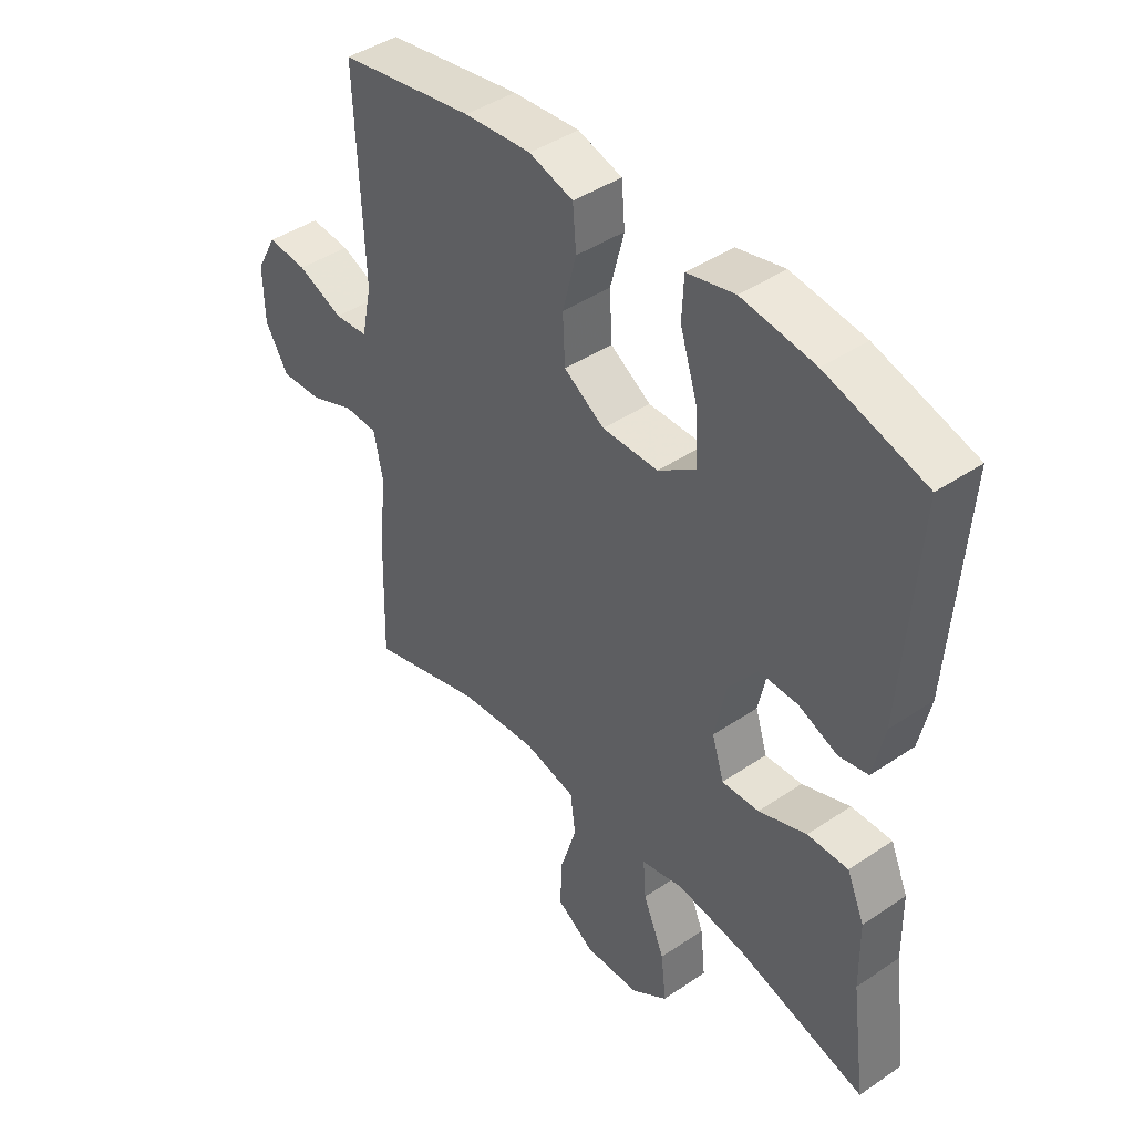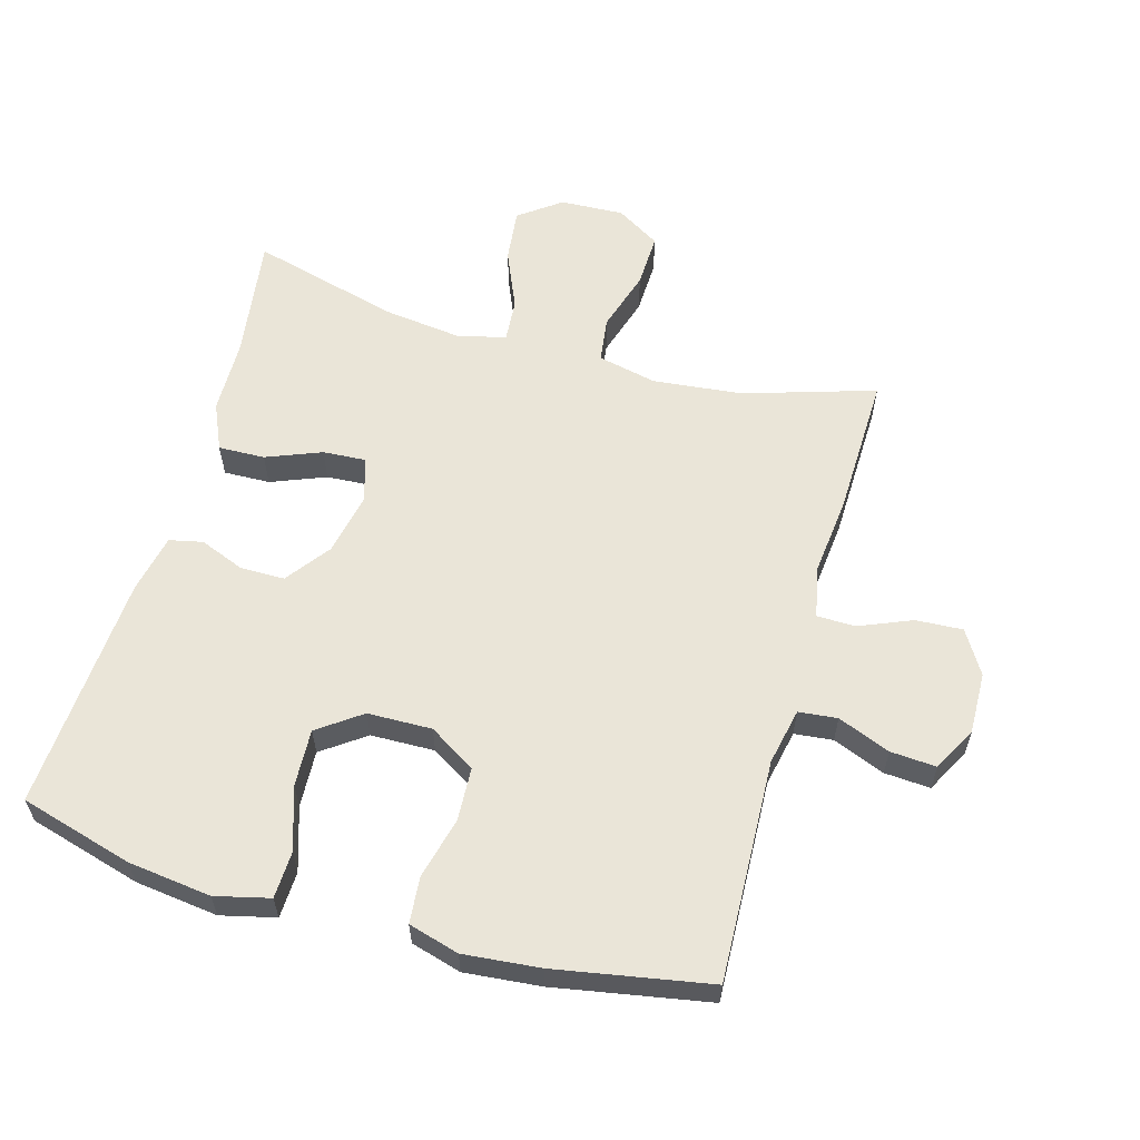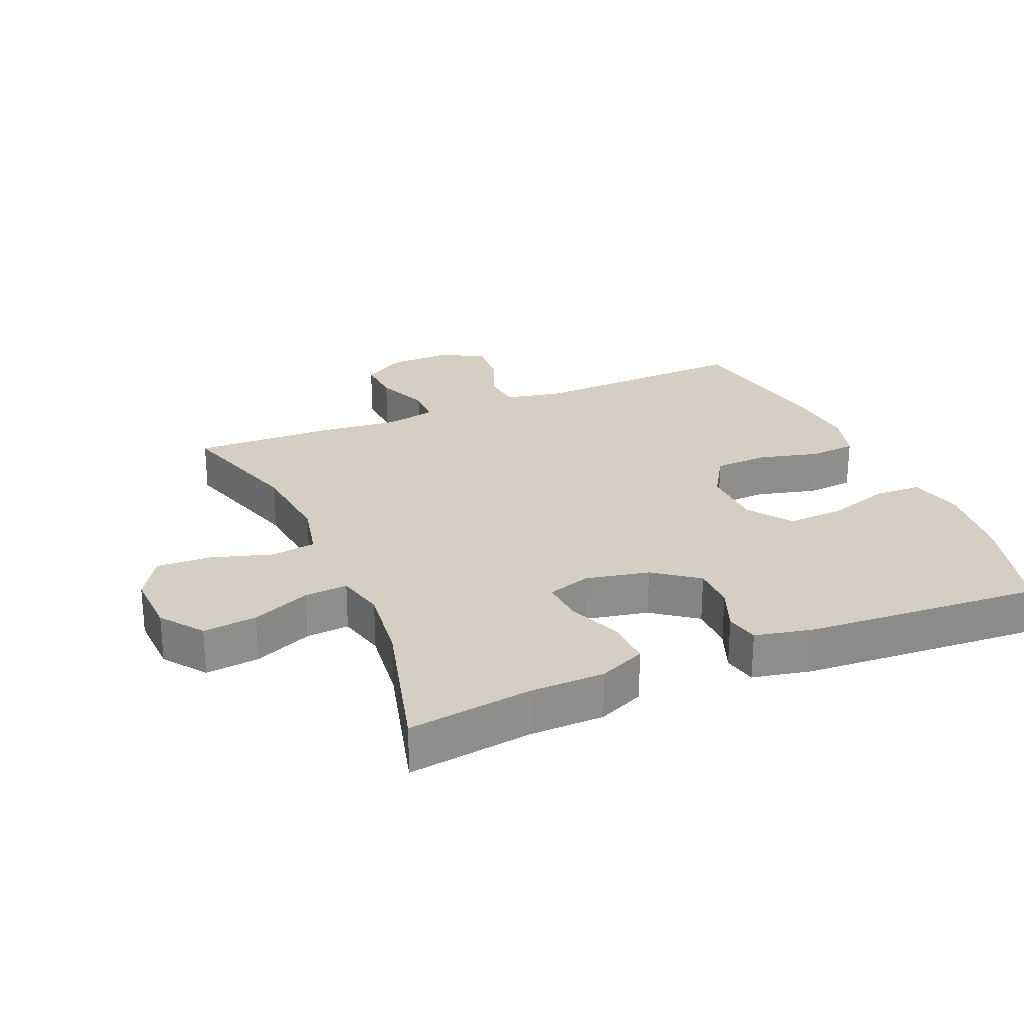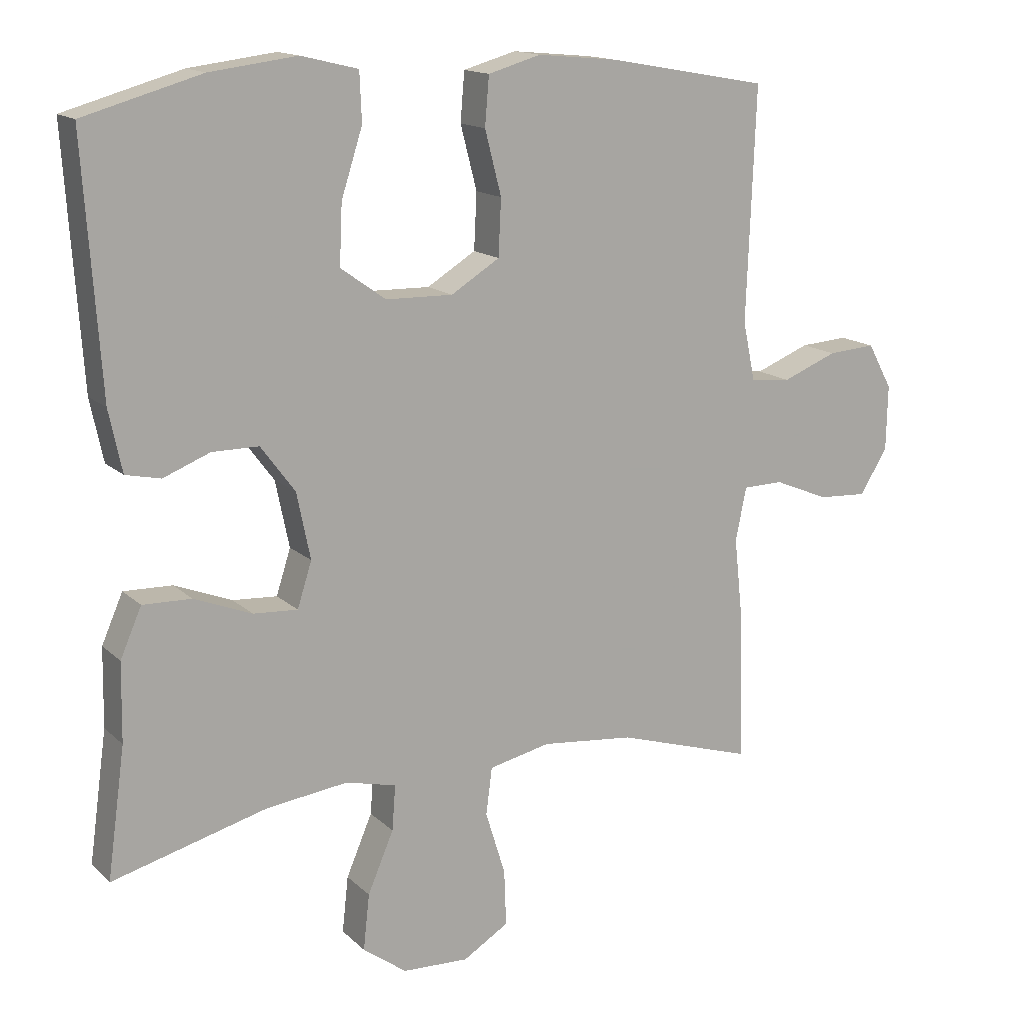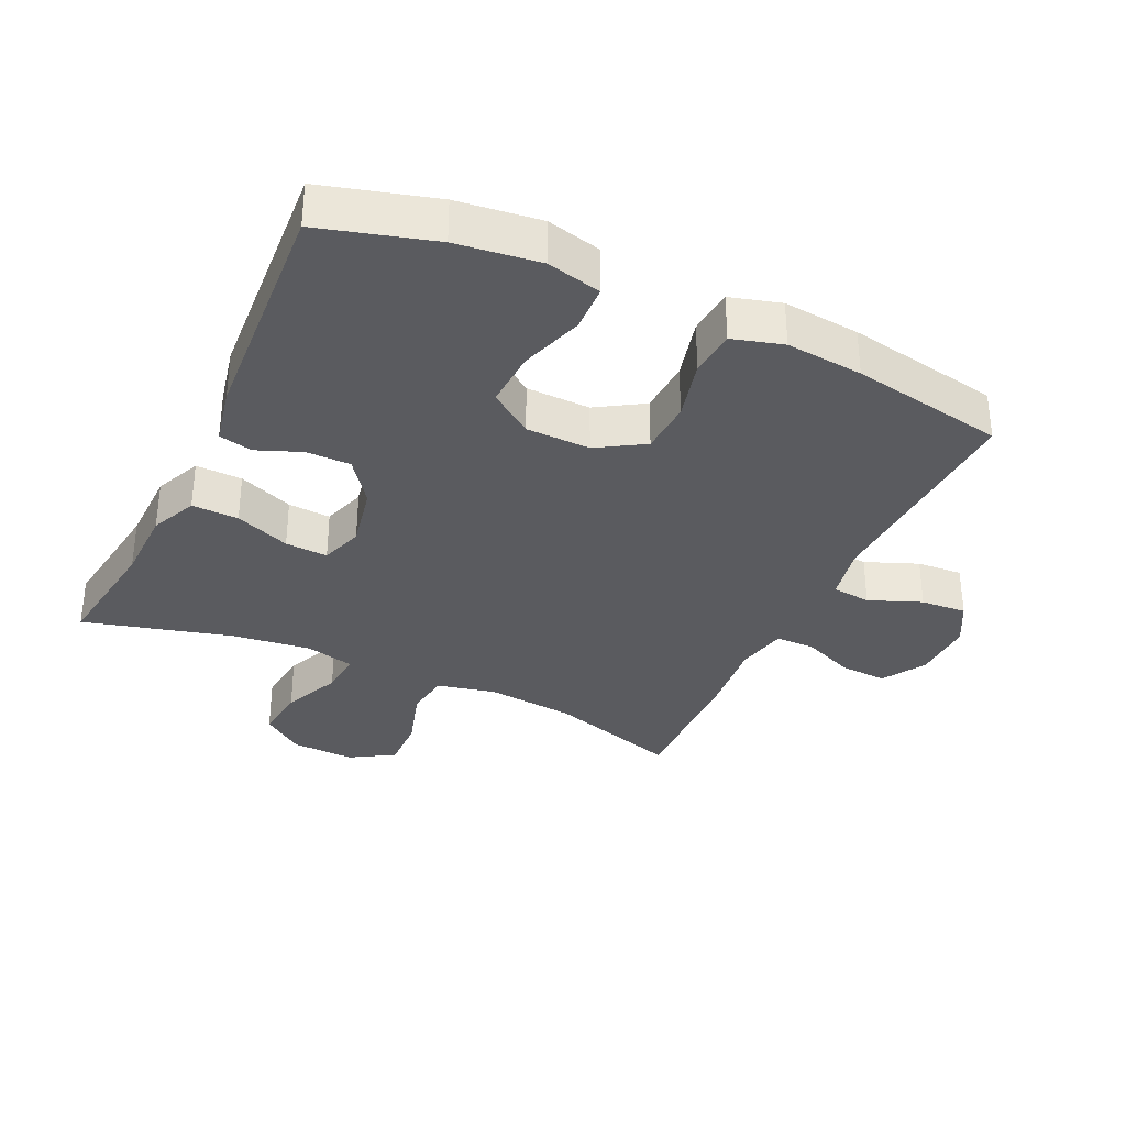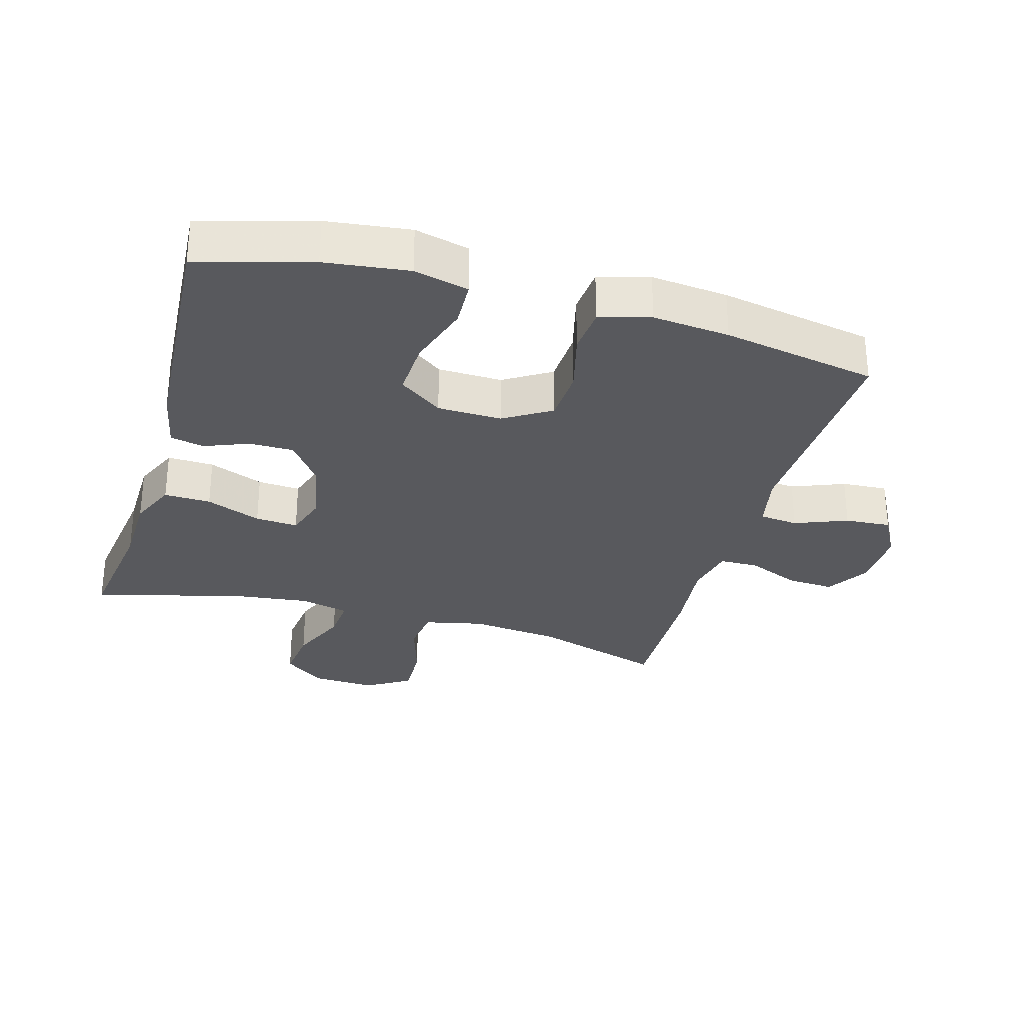
<metadata>
{"format":"obj","ext":"obj","renderer":"f3d","projection":"perspective","resolution":1024,"background":"white","views":[{"elev":43.3,"azim":-128.6,"up":"+Z"},{"elev":59.6,"azim":15.7,"up":"+Y"},{"elev":25.7,"azim":-113.1,"up":"+Y"},{"elev":14.9,"azim":-28.8,"up":"+Z"},{"elev":-33.5,"azim":-25.2,"up":"+Y"},{"elev":-30.1,"azim":-16.1,"up":"+Y"}]}
</metadata>
<code>
v 0.5 0.07 -0.5
v 0.299 0.07 -0.438
v 0.163 0.07 -0.424
v 0.073 0.07 -0.444
v 0.064 0.07 -0.513
v 0.093 0.07 -0.607
v 0.096 0.07 -0.689
v 0.029 0.07 -0.73
v -0.068 0.07 -0.726
v -0.132 0.07 -0.679
v -0.123 0.07 -0.597
v -0.085 0.07 -0.508
v -0.08 0.07 -0.442
v -0.154 0.07 -0.424
v -0.273 0.07 -0.439
v -0.5 0.07 -0.5
v -0.474 0.07 -0.311
v -0.472 0.07 -0.197
v -0.441 0.07 -0.126
v -0.37 0.07 -0.128
v -0.286 0.07 -0.161
v -0.221 0.07 -0.165
v -0.2 0.07 -0.099
v -0.22 0.07 -0.002
v -0.27 0.07 0.065
v -0.338 0.07 0.065
v -0.406 0.07 0.038
v -0.457 0.07 0.049
v -0.476 0.07 0.139
v -0.5 0.07 0.5
v -0.328 0.07 0.549
v -0.201 0.07 0.565
v -0.118 0.07 0.545
v -0.115 0.07 0.474
v -0.146 0.07 0.377
v -0.15 0.07 0.29
v -0.084 0.07 0.243
v 0.014 0.07 0.241
v 0.085 0.07 0.285
v 0.089 0.07 0.367
v 0.065 0.07 0.46
v 0.071 0.07 0.531
v 0.148 0.07 0.553
v 0.265 0.07 0.542
v 0.5 0.07 0.5
v 0.487 0.07 0.161
v 0.505 0.07 0.075
v 0.564 0.07 0.069
v 0.644 0.07 0.101
v 0.714 0.07 0.106
v 0.75 0.07 0.04
v 0.748 0.07 -0.055
v 0.708 0.07 -0.121
v 0.636 0.07 -0.117
v 0.556 0.07 -0.084
v 0.497 0.07 -0.085
v 0.481 0.07 -0.163
v 0.494 0.07 -0.284
v 0.5 0 -0.5
v 0.299 0 -0.438
v 0.163 0 -0.424
v 0.073 0 -0.444
v 0.064 0 -0.513
v 0.093 0 -0.607
v 0.096 0 -0.689
v 0.029 0 -0.73
v -0.068 0 -0.726
v -0.132 0 -0.679
v -0.123 0 -0.597
v -0.085 0 -0.508
v -0.08 0 -0.442
v -0.154 0 -0.424
v -0.273 0 -0.439
v -0.5 0 -0.5
v -0.474 0 -0.311
v -0.472 0 -0.197
v -0.441 0 -0.126
v -0.37 0 -0.128
v -0.286 0 -0.161
v -0.221 0 -0.165
v -0.2 0 -0.099
v -0.22 0 -0.002
v -0.27 0 0.065
v -0.338 0 0.065
v -0.406 0 0.038
v -0.457 0 0.049
v -0.476 0 0.139
v -0.5 0 0.5
v -0.328 0 0.549
v -0.201 0 0.565
v -0.118 0 0.545
v -0.115 0 0.474
v -0.146 0 0.377
v -0.15 0 0.29
v -0.084 0 0.243
v 0.014 0 0.241
v 0.085 0 0.285
v 0.089 0 0.367
v 0.065 0 0.46
v 0.071 0 0.531
v 0.148 0 0.553
v 0.265 0 0.542
v 0.5 0 0.5
v 0.487 0 0.161
v 0.505 0 0.075
v 0.564 0 0.069
v 0.644 0 0.101
v 0.714 0 0.106
v 0.75 0 0.04
v 0.748 0 -0.055
v 0.708 0 -0.121
v 0.636 0 -0.117
v 0.556 0 -0.084
v 0.497 0 -0.085
v 0.481 0 -0.163
v 0.494 0 -0.284
f 57 58 1 2
f 56 57 2 3
f 53 54 55
f 52 53 55
f 51 52 55
f 50 51 55
f 49 50 55
f 48 49 55
f 47 48 55 56
f 56 3 4
f 47 56 4
f 46 47 4
f 44 45 46
f 43 44 46
f 42 43 46
f 41 42 46
f 40 41 46
f 39 40 46 4
f 33 34 35
f 32 33 35
f 31 32 35
f 30 31 35
f 29 30 35
f 28 29 35
f 27 28 35
f 26 27 35
f 25 26 35 36
f 24 25 36 37
f 19 20 21
f 18 19 21
f 17 18 21
f 17 21 22
f 16 17 22
f 15 16 22
f 14 15 22 23
f 10 11 12
f 9 10 12
f 8 9 12
f 7 8 12
f 6 7 12
f 5 6 12
f 5 12 13
f 4 5 13
f 39 4 13
f 38 39 13
f 37 38 13
f 24 37 13
f 23 24 13
f 13 14 23
f 60 59 116 115
f 61 60 115 114
f 113 112 111
f 113 111 110
f 113 110 109
f 113 109 108
f 113 108 107
f 113 107 106
f 114 113 106 105
f 62 61 114
f 62 114 105
f 62 105 104
f 104 103 102
f 104 102 101
f 104 101 100
f 104 100 99
f 104 99 98
f 62 104 98 97
f 93 92 91
f 93 91 90
f 93 90 89
f 93 89 88
f 93 88 87
f 93 87 86
f 93 86 85
f 93 85 84
f 94 93 84 83
f 95 94 83 82
f 79 78 77
f 79 77 76
f 79 76 75
f 80 79 75
f 80 75 74
f 80 74 73
f 81 80 73 72
f 70 69 68
f 70 68 67
f 70 67 66
f 70 66 65
f 70 65 64
f 70 64 63
f 71 70 63
f 71 63 62
f 71 62 97
f 71 97 96
f 71 96 95
f 71 95 82
f 71 82 81
f 81 72 71
f 1 59 60 2
f 2 60 61 3
f 3 61 62 4
f 4 62 63 5
f 5 63 64 6
f 6 64 65 7
f 7 65 66 8
f 8 66 67 9
f 9 67 68 10
f 10 68 69 11
f 11 69 70 12
f 12 70 71 13
f 13 71 72 14
f 14 72 73 15
f 15 73 74 16
f 16 74 75 17
f 17 75 76 18
f 18 76 77 19
f 19 77 78 20
f 20 78 79 21
f 21 79 80 22
f 22 80 81 23
f 23 81 82 24
f 24 82 83 25
f 25 83 84 26
f 26 84 85 27
f 27 85 86 28
f 28 86 87 29
f 29 87 88 30
f 30 88 89 31
f 31 89 90 32
f 32 90 91 33
f 33 91 92 34
f 34 92 93 35
f 35 93 94 36
f 36 94 95 37
f 37 95 96 38
f 38 96 97 39
f 39 97 98 40
f 40 98 99 41
f 41 99 100 42
f 42 100 101 43
f 43 101 102 44
f 44 102 103 45
f 45 103 104 46
f 46 104 105 47
f 47 105 106 48
f 48 106 107 49
f 49 107 108 50
f 50 108 109 51
f 51 109 110 52
f 52 110 111 53
f 53 111 112 54
f 54 112 113 55
f 55 113 114 56
f 56 114 115 57
f 57 115 116 58
f 58 116 59 1

</code>
